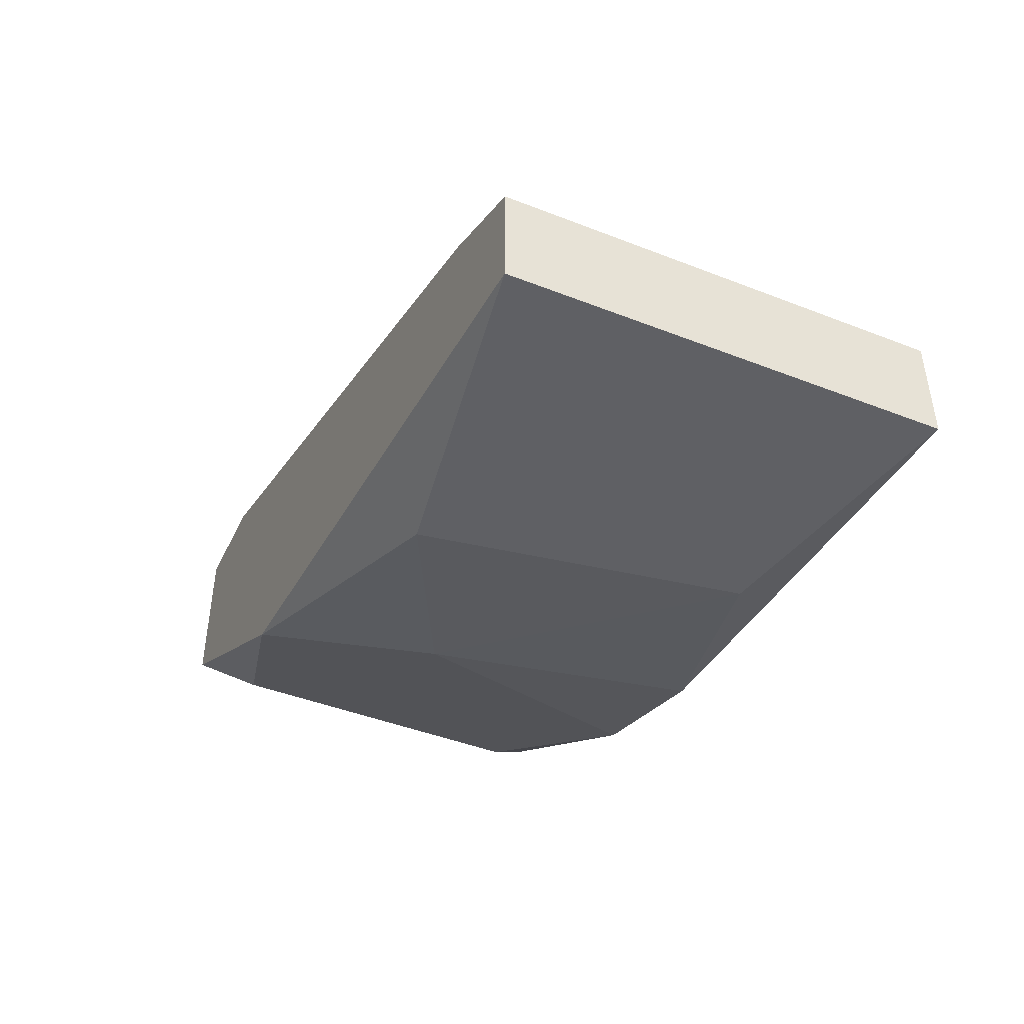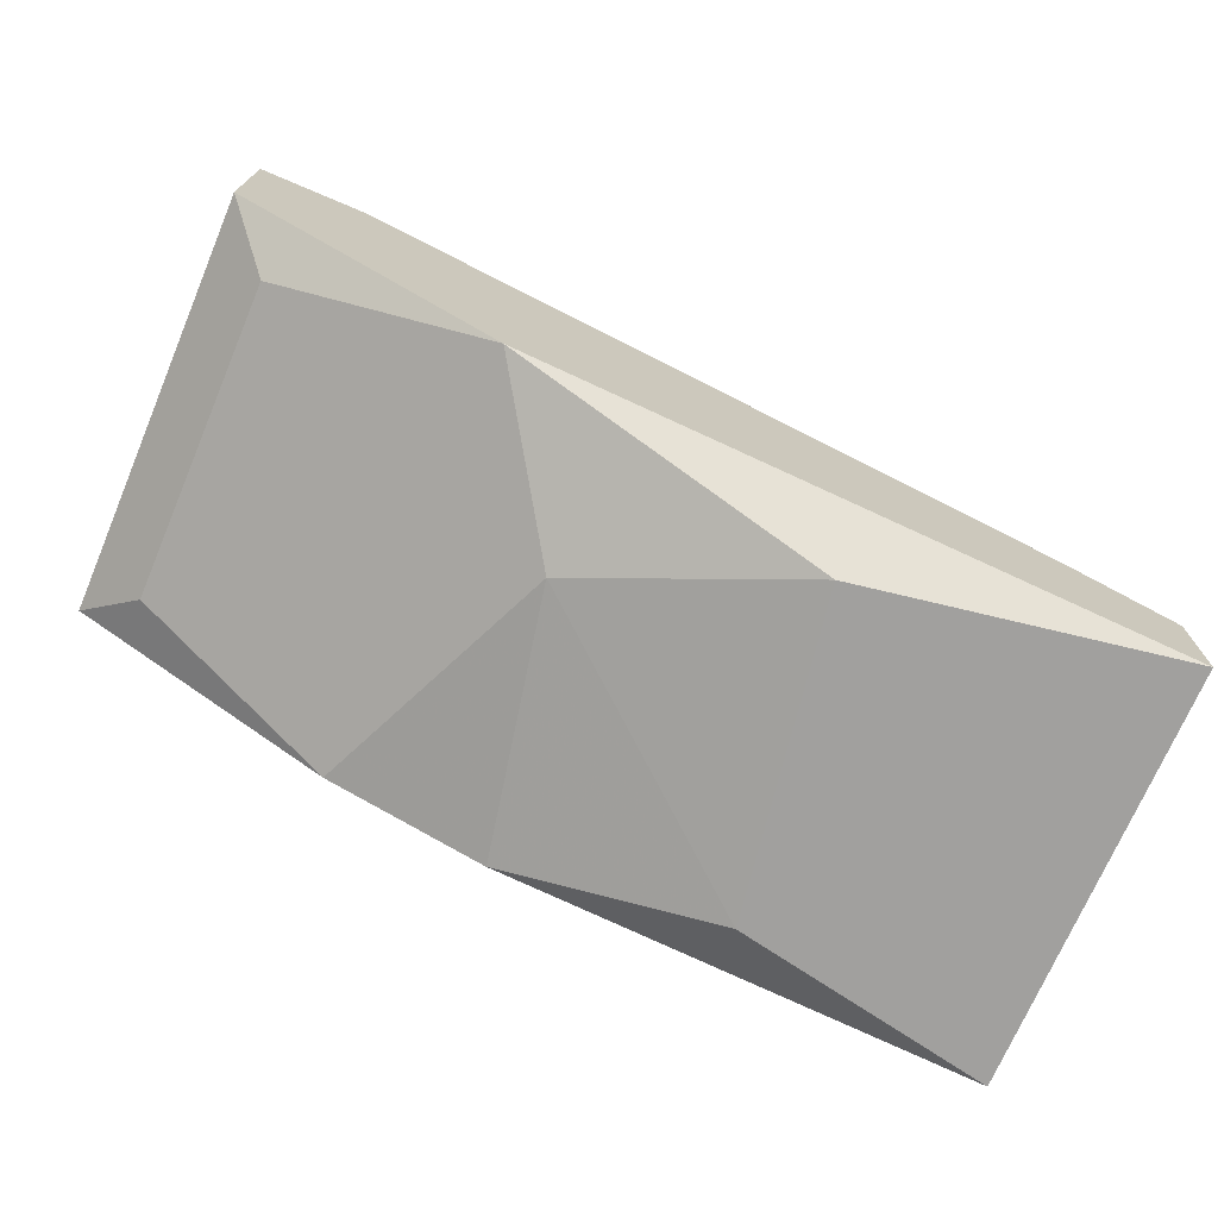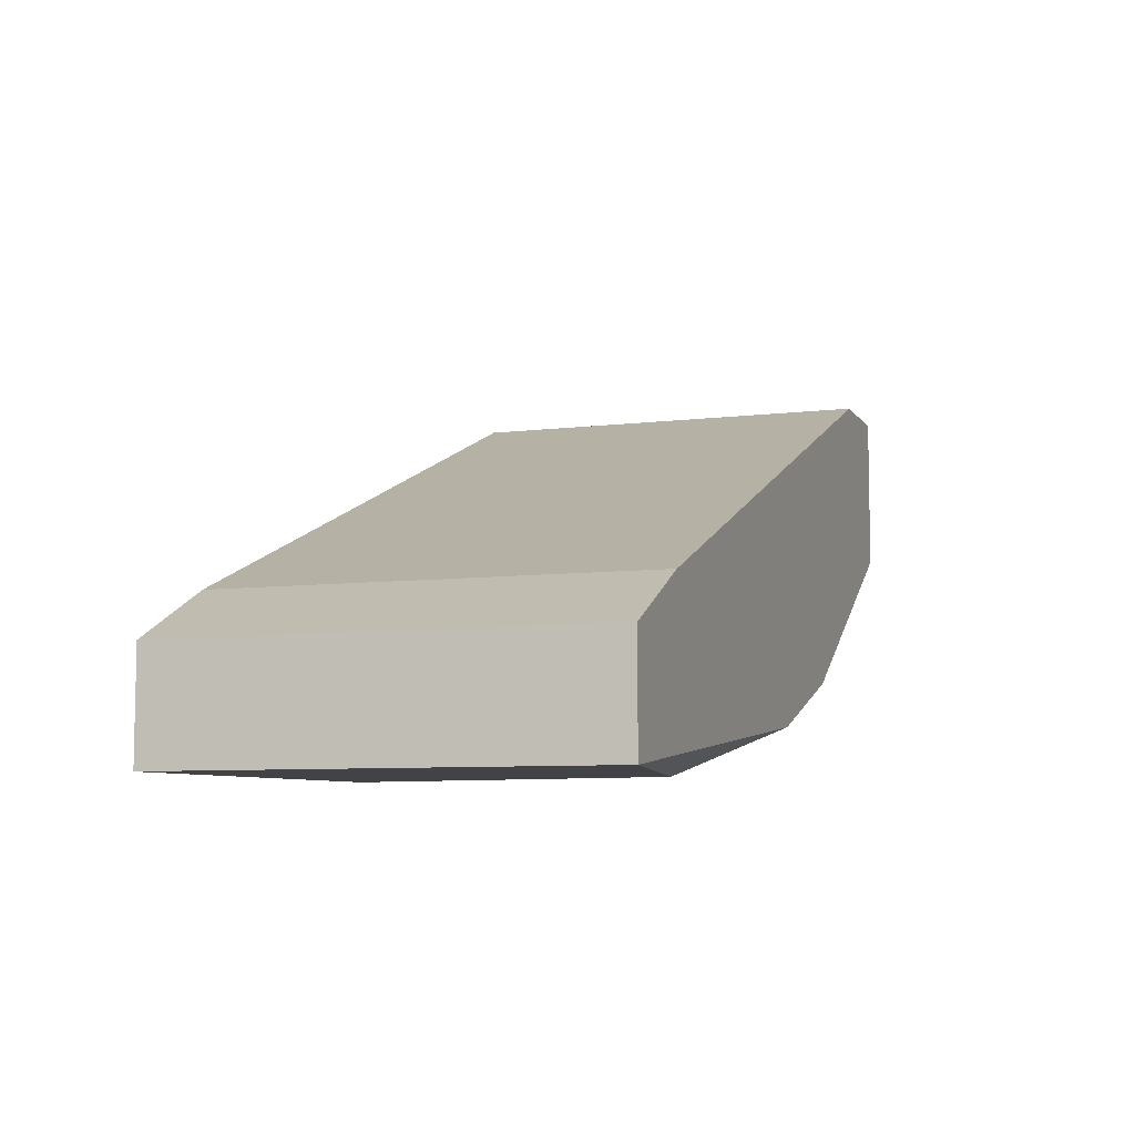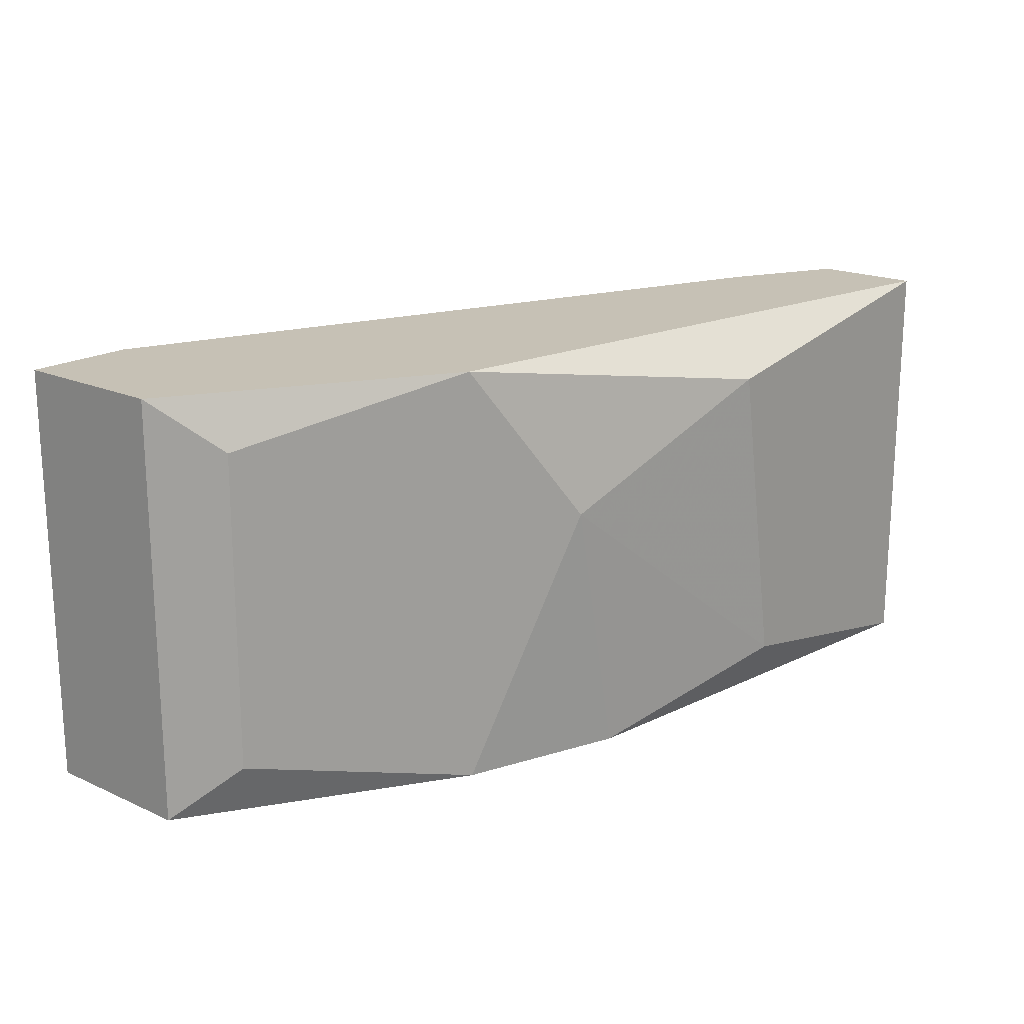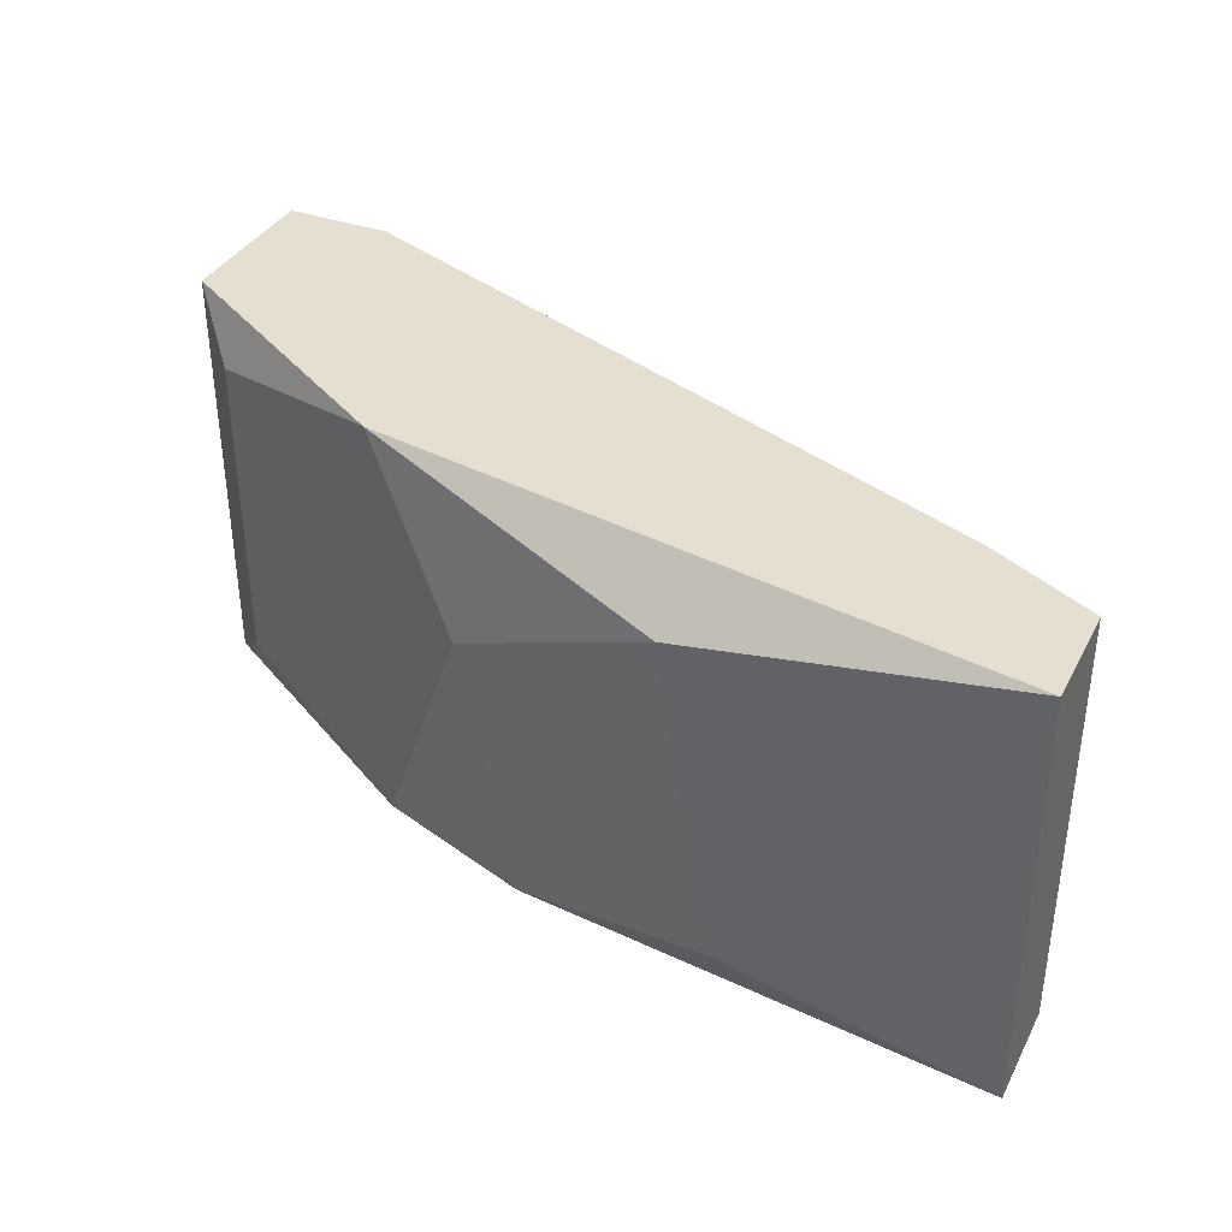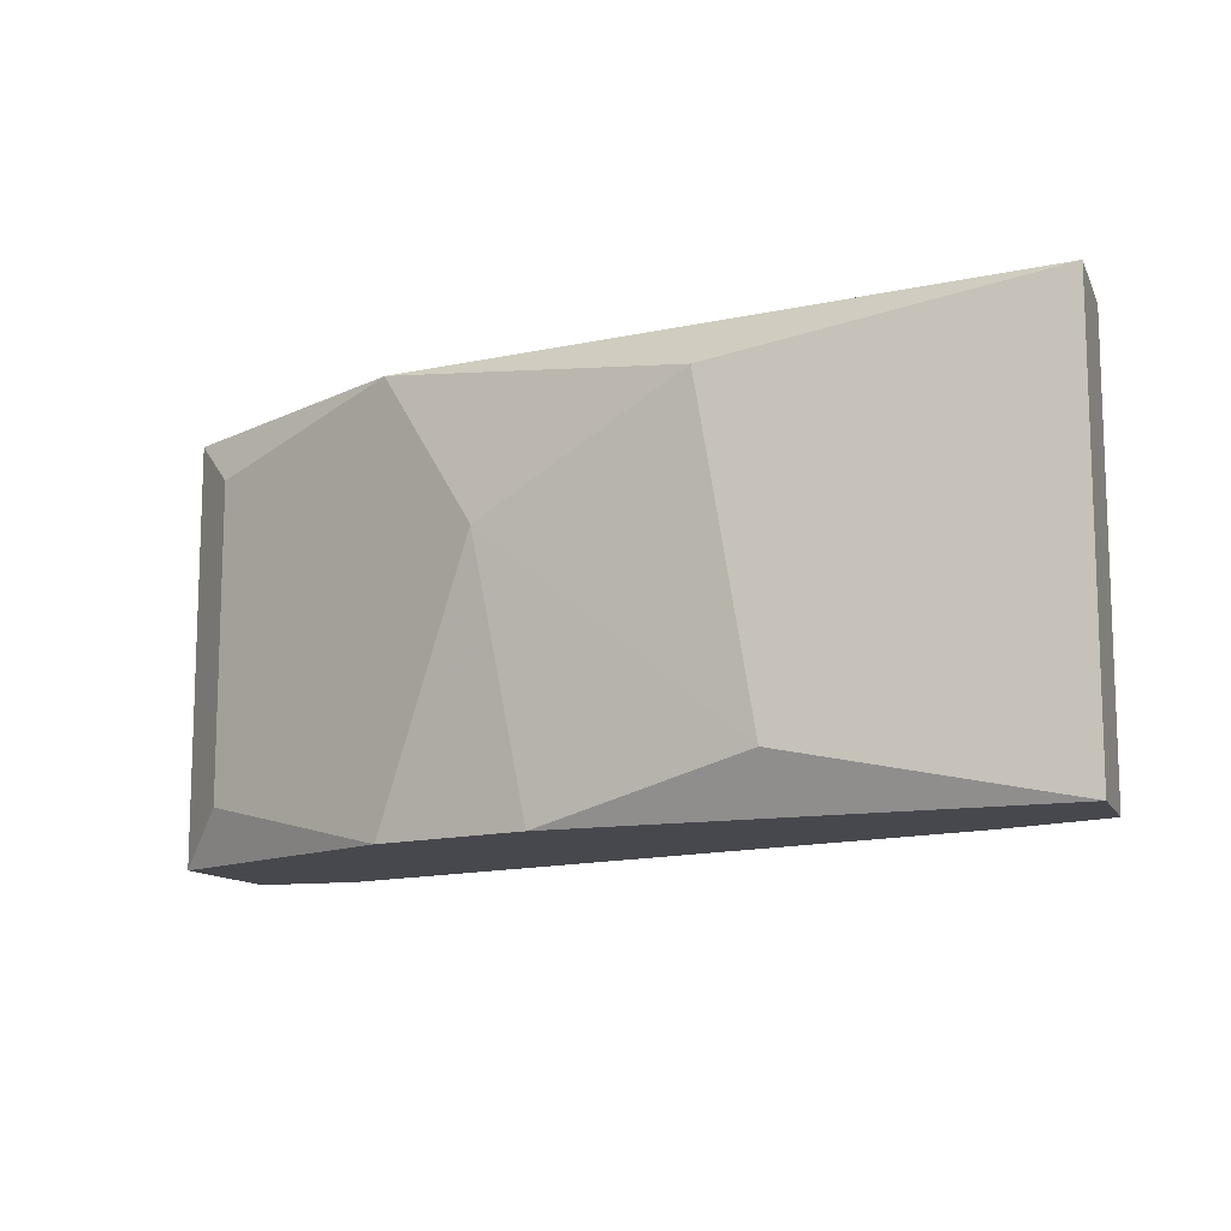
<metadata>
{"format":"obj","ext":"obj","renderer":"f3d","projection":"perspective","resolution":1024,"background":"white","views":[{"elev":-44.4,"azim":65.5,"up":"+Y"},{"elev":-71.8,"azim":-23.0,"up":"+Y"},{"elev":-7.5,"azim":109.2,"up":"+Y"},{"elev":18.8,"azim":-49.3,"up":"+Z"},{"elev":36.6,"azim":25.0,"up":"+Z"},{"elev":-11.9,"azim":17.8,"up":"+Z"}]}
</metadata>
<code>
v -0.01965 -0.0626 -0.0105
v -2.3e-05 -0.06478 -0.0105
v -2.3e-05 -0.06478 0.006951
v -2.3e-05 -0.06042 -0.0105
v -2.3e-05 -0.06042 0.006951
v -0.0262 -0.06042 -0.0105
v -0.0262 -0.06042 0.006951
v -0.01093 -0.06478 -0.008317
v -0.01311 -0.06478 0.00477
v -0.03492 -0.05606 -0.008317
v -0.03492 -0.05606 0.00477
v -0.0371 -0.05388 -0.0105
v -0.0371 -0.05388 0.006951
v -0.0371 -0.04734 -0.0105
v -0.0371 -0.04734 0.006951
v -0.02183 -0.0626 0.000408
v -0.004386 -0.05824 -0.0105
v -0.004386 -0.05824 0.006951
v -0.03274 -0.04734 -0.0105
v -0.03274 -0.04734 0.006951
f 10 7 11
f 14 12 13
f 13 3 20
f 12 14 4
f 12 4 1
f 20 3 5
f 3 4 5
f 3 13 7
f 4 3 2
f 1 4 2
f 3 7 9
f 2 3 9
f 14 20 19
f 4 14 19
f 14 13 15
f 13 20 15
f 20 14 15
f 5 4 17
f 19 20 17
f 4 19 17
f 13 12 10
f 1 2 8
f 2 9 8
f 8 9 16
f 9 7 16
f 1 8 16
f 20 5 18
f 17 20 18
f 5 17 18
f 12 1 6
f 10 12 6
f 7 10 6
f 16 7 6
f 1 16 6
f 7 13 11
f 13 10 11

</code>
